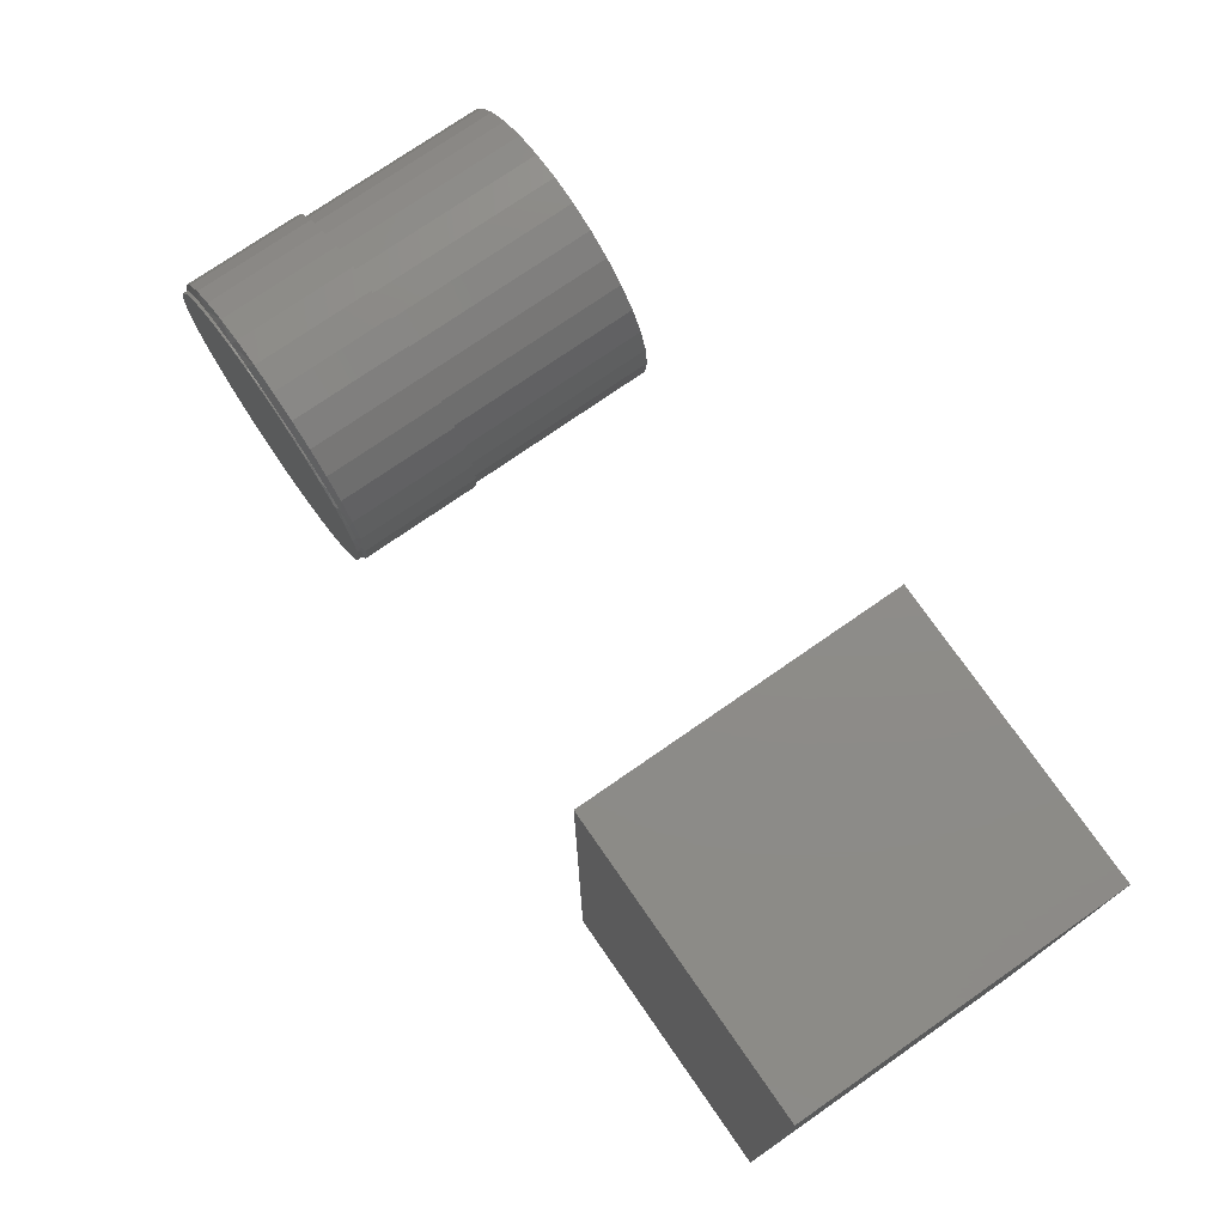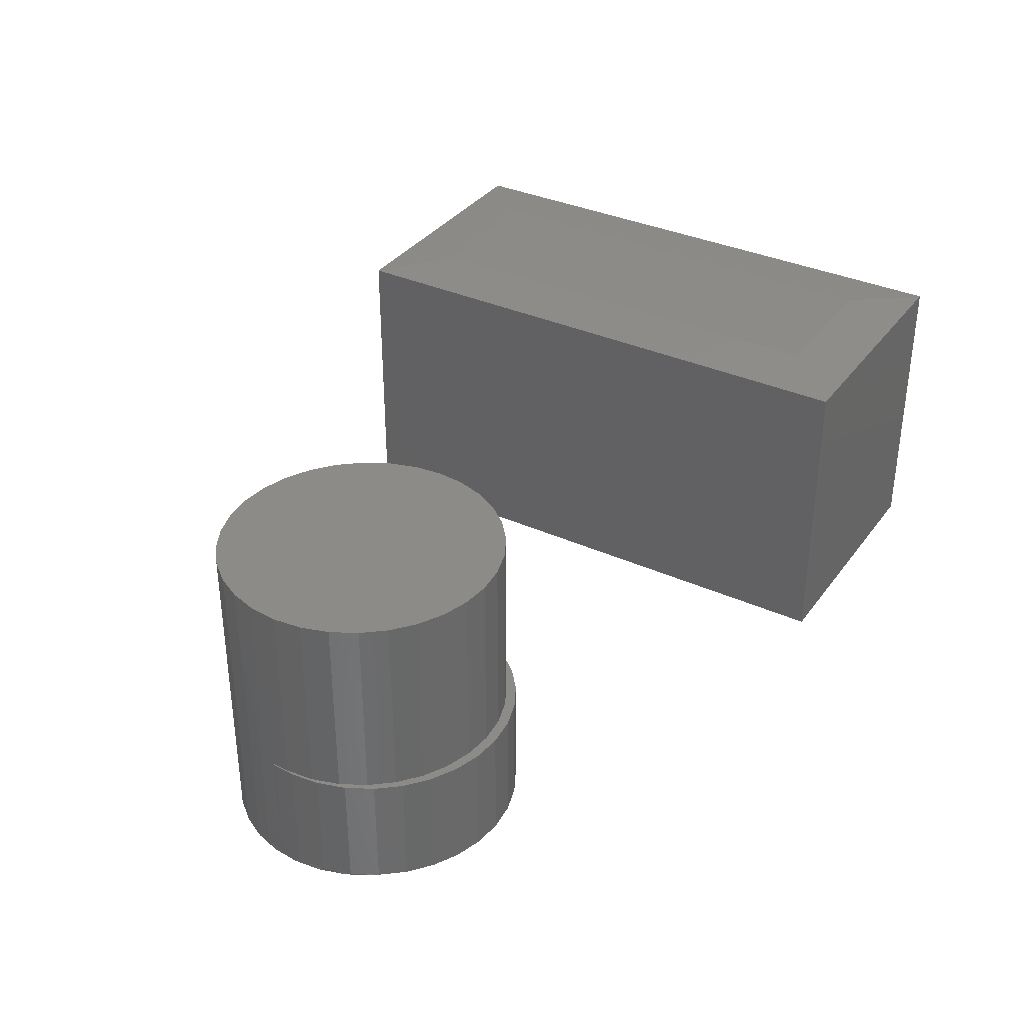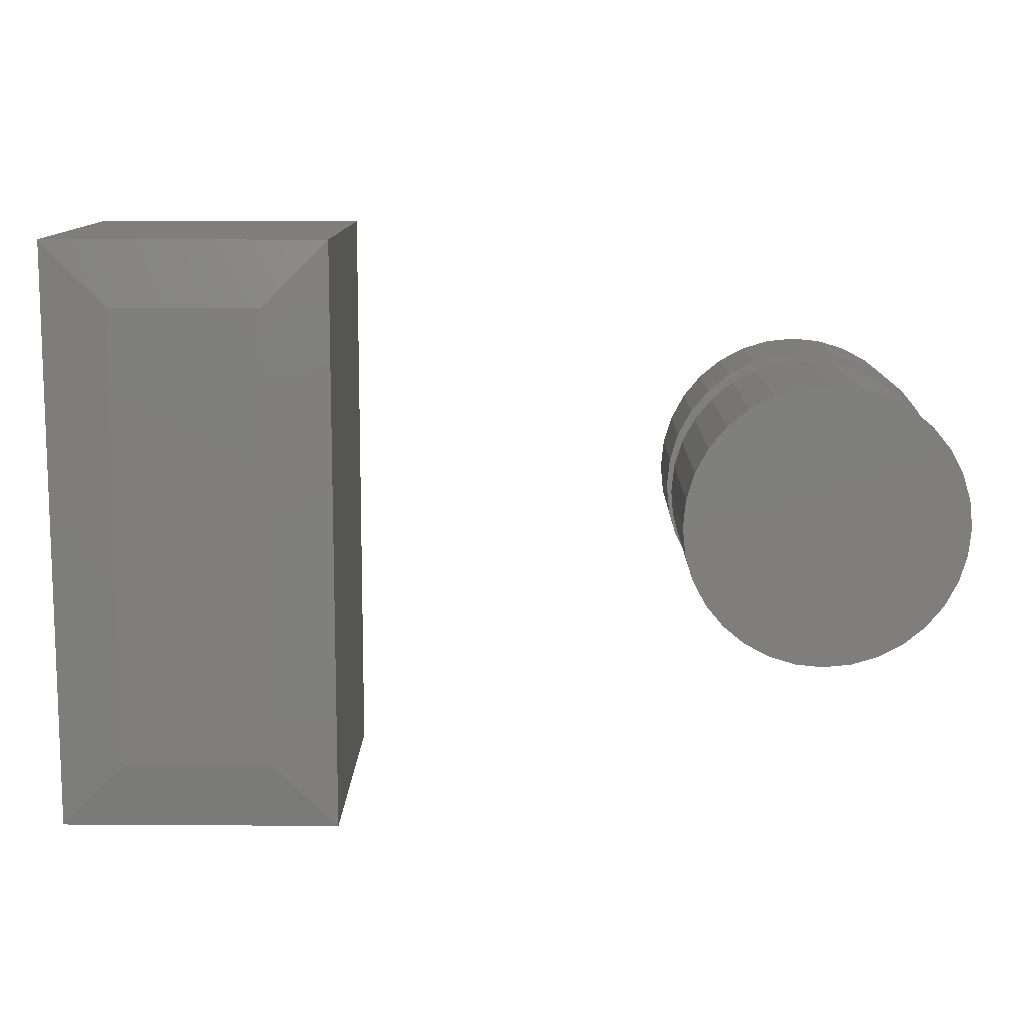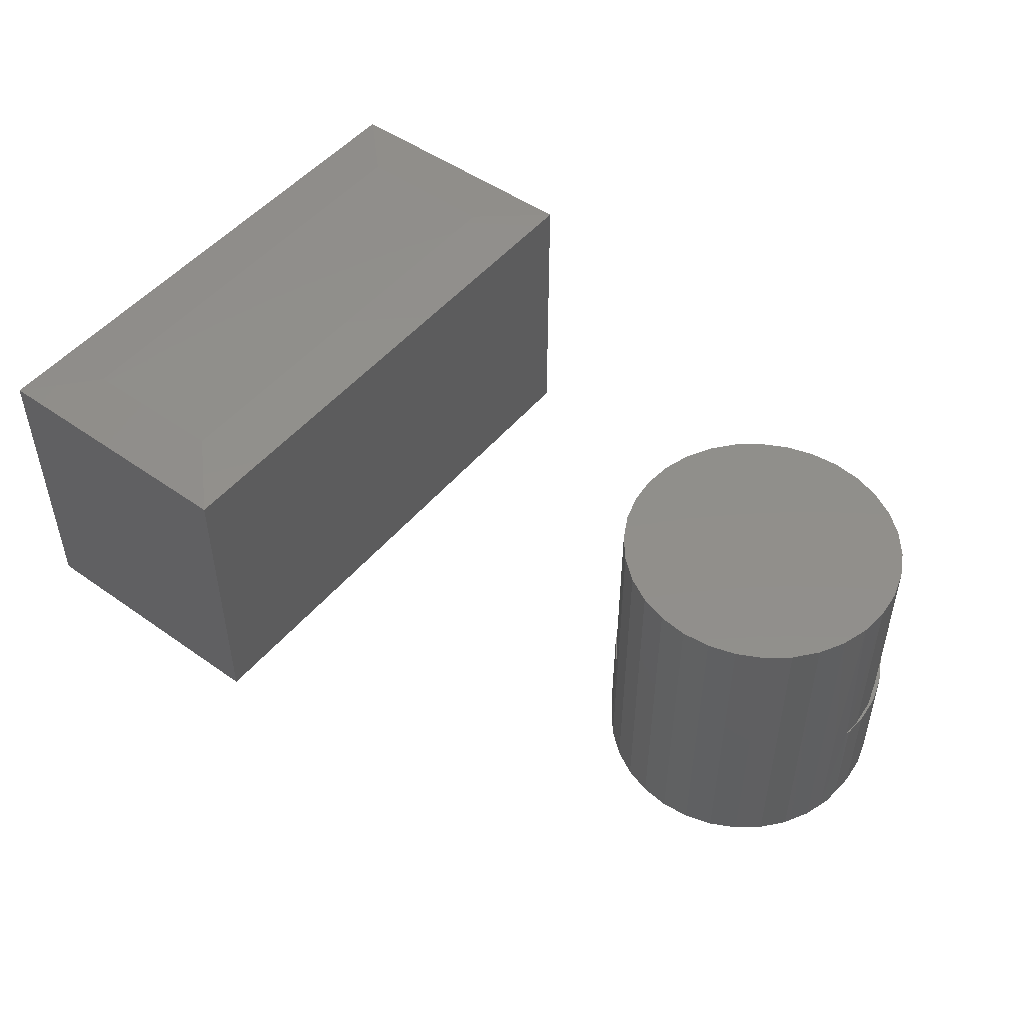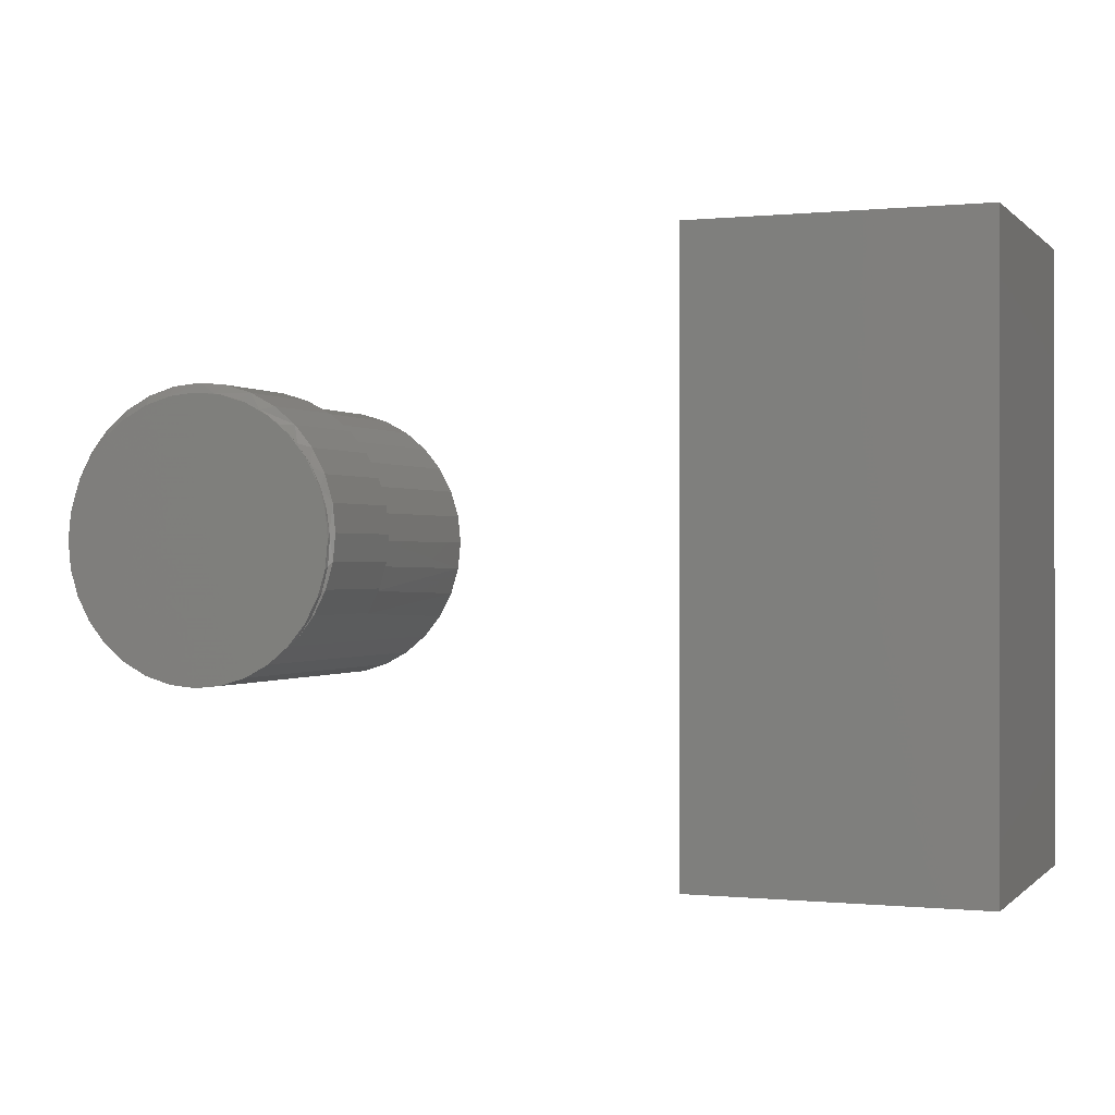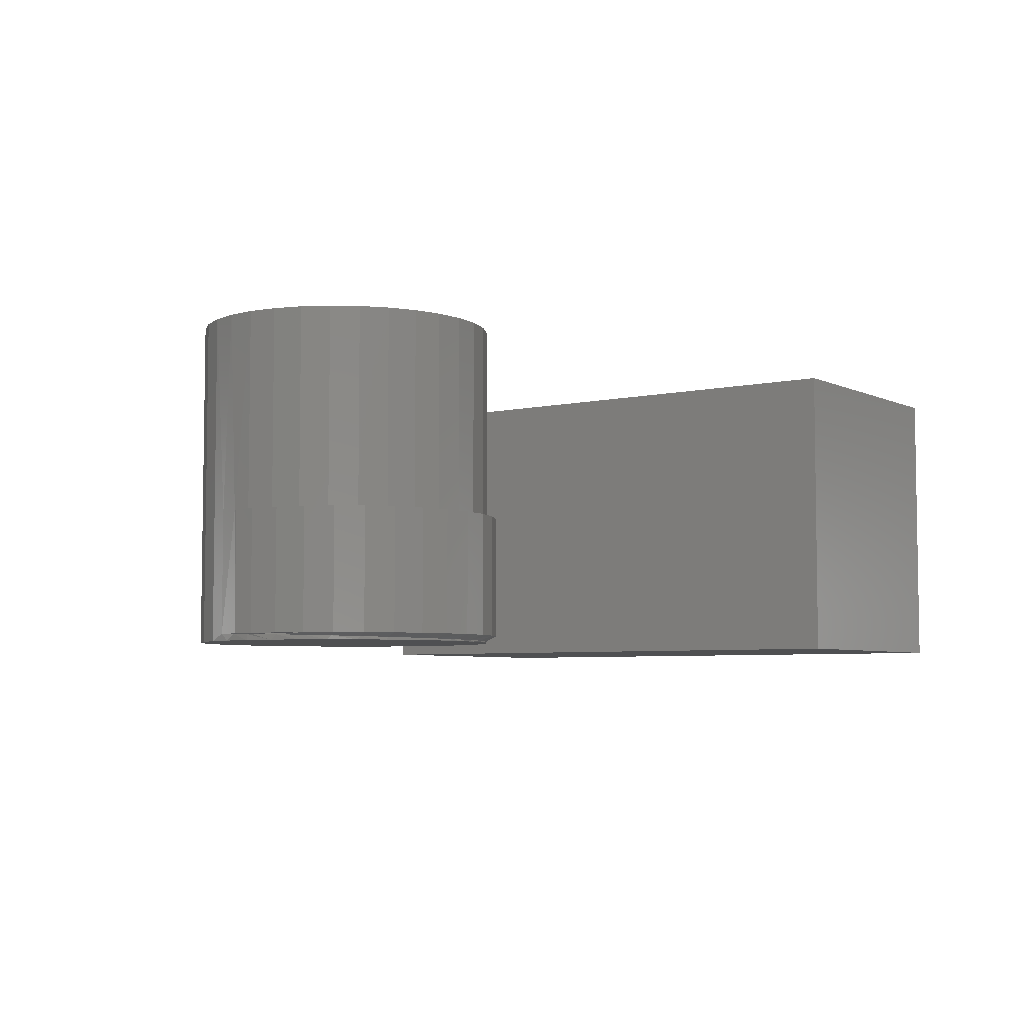
<metadata>
{"format":"stl","ext":"stl","renderer":"f3d","projection":"perspective","resolution":1024,"background":"white","views":[{"elev":74.9,"azim":-124.8,"up":"+Y"},{"elev":35.0,"azim":121.1,"up":"+Z"},{"elev":11.3,"azim":0.9,"up":"+Y"},{"elev":49.4,"azim":38.1,"up":"+Z"},{"elev":-0.1,"azim":-159.1,"up":"+Y"},{"elev":-5.4,"azim":125.3,"up":"+Z"}]}
</metadata>
<code>
# stl→obj: 167 verts, 326 faces
v 0.3729 0.1697 0
v 0.406 0.1665 0
v 0.3397 0.1665 0
v 0.3079 0.1568 0
v 0.4378 0.1568 0
v 0.406 -0.1665 0
v 0.3397 -0.1665 0
v 0.4378 -0.1568 0
v 0.3729 -0.1697 0
v 0.3079 -0.1568 0
v 0.2786 -0.1411 0
v 0.4672 -0.1411 0
v 0.2528 -0.12 0
v 0.4929 -0.12 0
v 0.2317 -0.0943 0
v 0.514 -0.0943 0
v 0.216 -0.06496 0
v 0.5297 -0.06496 0
v 0.2064 -0.03311 0
v 0.5393 -0.03311 0
v 0.2031 9.616e-17 0
v 0.5426 0 0
v 0.2064 0.03311 0
v 0.5393 0.03311 0
v 0.216 0.06496 0
v 0.5297 0.06496 0
v 0.2317 0.0943 0
v 0.514 0.0943 0
v 0.2528 0.12 0
v 0.4929 0.12 0
v 0.2786 0.1411 0
v 0.4672 0.1411 0
v 0.2031 9.616e-17 0.1484
v 0.2031 9.616e-17 0.375
v 0.2064 0.03311 0.1484
v 0.2064 0.03311 0.375
v 0.216 0.06496 0.1484
v 0.216 0.06496 0.375
v 0.2317 0.0943 0.1484
v 0.2317 0.0943 0.375
v 0.2528 0.12 0.1484
v 0.2528 0.12 0.375
v 0.2786 0.1411 0.1484
v 0.2786 0.1411 0.375
v 0.3079 0.1568 0.1484
v 0.3079 0.1568 0.375
v 0.3397 0.1665 0.1484
v 0.3397 0.1665 0.375
v 0.3729 0.1697 0.1484
v 0.3729 0.1697 0.375
v 0.406 0.1665 0.1484
v 0.406 0.1665 0.375
v 0.4378 0.1568 0.1484
v 0.4378 0.1568 0.375
v 0.4672 0.1411 0.1484
v 0.4672 0.1411 0.375
v 0.4929 0.12 0.1484
v 0.4929 0.12 0.375
v 0.514 0.0943 0.1484
v 0.514 0.0943 0.375
v 0.5297 0.06496 0.1484
v 0.5297 0.06496 0.375
v 0.5393 0.03311 0.1484
v 0.5393 0.03311 0.375
v 0.5426 0 0.1484
v 0.5426 0 0.375
v 0.2033 0.007893 0.004842
v 0.2031 9.616e-17 0.005027
v 0.5424 0.007895 0.006652
v 0.5378 0.04023 0.005879
v 0.5426 0 0.006834
v 0.2066 0.03425 0.004238
v 0.2139 0.05959 0.003675
v 0.225 0.08334 0.003167
v 0.2429 0.1091 0.002644
v 0.265 0.131 0.002236
v 0.2905 0.1484 0.001955
v 0.3187 0.1609 0.001808
v 0.3485 0.168 0.001801
v 0.379 0.1696 0.001931
v 0.4094 0.1658 0.002196
v 0.4387 0.1564 0.002586
v 0.4661 0.1418 0.00309
v 0.4905 0.1223 0.003691
v 0.5111 0.09843 0.004372
v 0.5271 0.07077 0.00511
v 0.5411 -0.0222 0.007335
v 0.5368 -0.04414 0.1484
v 0.5393 -0.03311 0.375
v 0.5297 -0.06496 0.375
v 0.2445 -0.1111 0.007812
v 0.2267 -0.08626 0.007152
v 0.2058 -0.02975 0.005737
v 0.2269 -0.08657 0.1484
v 0.2317 -0.0943 0.375
v 0.216 -0.06496 0.375
v 0.2138 -0.05929 0.1484
v 0.2064 -0.03311 0.375
v 0.2136 -0.05882 0.006453
v 0.2445 -0.1111 0.1484
v 0.2528 -0.12 0.375
v 0.5368 -0.04414 0.007812
v 0.5411 -0.02226 0.1484
v 0.514 -0.0943 0.375
v 0.4929 -0.12 0.375
v 0.4672 -0.1411 0.375
v 0.4378 -0.1568 0.375
v 0.406 -0.1665 0.375
v 0.3729 -0.1697 0.375
v 0.3397 -0.1665 0.375
v 0.3079 -0.1568 0.375
v 0.2786 -0.1411 0.375
v 0.2058 -0.03012 0.1484
v 0.3372 0.1782 0.1484
v 0.4049 0.1782 0.1484
v 0.3711 0.1816 0.1484
v 0.2746 0.1523 0.1484
v 0.2482 0.1307 0.1484
v 0.2266 0.1044 0.1484
v 0.2106 0.07436 0.1484
v 0.2007 0.04178 0.1484
v 0.2005 -0.02469 0.1484
v 0.2096 -0.05611 0.1484
v 0.2245 -0.08526 0.1484
v 0.4375 0.1684 0.1484
v 0.4675 0.1523 0.1484
v 0.4939 0.1307 0.1484
v 0.5155 0.1044 0.1484
v 0.5315 0.07436 0.1484
v 0.5414 0.04178 0.1484
v 0.5427 -0.01843 0.1484
v 0.1974 0.007895 0.1484
v 0.5447 0.007895 0.1484
v 0.3046 0.1684 0.1484
v 0.5447 0.007895 0.007812
v 0.5427 -0.01843 0.007812
v 0.2245 -0.08526 0.007812
v 0.2096 -0.05611 0.007812
v 0.2005 -0.02469 0.007812
v 0.1974 0.007895 0.007812
v 0.2007 0.04178 0.007812
v 0.4939 0.1307 0.007812
v 0.5155 0.1044 0.007812
v 0.5315 0.07436 0.007812
v 0.4375 0.1684 0.007812
v 0.4675 0.1523 0.007812
v 0.3711 0.1816 0.007812
v 0.4049 0.1782 0.007812
v 0.3046 0.1684 0.007812
v 0.3372 0.1782 0.007812
v 0.2482 0.1307 0.007812
v 0.2746 0.1523 0.007812
v 0.2266 0.1044 0.007812
v 0.2106 0.07436 0.007812
v 0.5414 0.04178 0.007812
v -0.4688 -0.2969 0.375
v -0.2882 -0.2969 0.375
v -0.4688 0.2578 0.375
v -0.2882 0.2578 0.375
v -0.5469 0.3359 0.3672
v -0.5469 0.3359 0
v -0.5469 -0.375 0.3672
v -0.5469 -0.375 0
v -0.2101 0.3359 0
v -0.2101 0.3359 0.3672
v -0.2101 -0.375 0.3672
v -0.2101 -0.375 0
f 1 2 3
f 4 3 2
f 5 4 2
f 6 7 8
f 9 7 6
f 7 10 8
f 8 10 11
f 8 11 12
f 12 11 13
f 12 13 14
f 14 13 15
f 14 15 16
f 16 15 17
f 16 17 18
f 18 17 19
f 18 19 20
f 20 19 21
f 20 21 22
f 22 21 23
f 22 23 24
f 24 23 25
f 24 25 26
f 26 25 27
f 26 27 28
f 28 27 29
f 28 29 30
f 30 29 31
f 30 31 32
f 32 31 4
f 32 4 5
f 33 34 35
f 35 34 36
f 35 36 37
f 37 36 38
f 37 38 39
f 39 38 40
f 39 40 41
f 41 40 42
f 41 42 43
f 43 42 44
f 43 44 45
f 45 44 46
f 45 46 47
f 47 46 48
f 47 48 49
f 49 48 50
f 49 50 51
f 51 50 52
f 51 52 53
f 53 52 54
f 53 54 55
f 55 54 56
f 55 56 57
f 57 56 58
f 57 58 59
f 59 58 60
f 59 60 61
f 61 60 62
f 61 62 63
f 63 62 64
f 63 64 65
f 65 64 66
f 21 67 23
f 21 68 67
f 69 24 70
f 69 71 24
f 67 72 23
f 23 72 73
f 23 73 25
f 25 73 74
f 25 74 27
f 27 74 75
f 27 75 29
f 29 75 76
f 29 76 31
f 76 77 31
f 4 31 77
f 77 78 4
f 3 4 78
f 78 79 3
f 1 3 79
f 79 80 1
f 2 1 80
f 80 81 2
f 5 2 81
f 81 82 5
f 5 82 83
f 5 83 32
f 32 83 84
f 32 84 30
f 30 84 85
f 30 85 28
f 28 85 86
f 28 86 26
f 26 86 70
f 26 70 24
f 71 22 24
f 22 87 20
f 22 71 87
f 88 89 90
f 91 15 13
f 91 92 15
f 68 19 93
f 68 21 19
f 94 95 96
f 94 96 97
f 97 96 98
f 17 15 92
f 92 99 17
f 19 17 99
f 99 93 19
f 100 91 13
f 100 13 101
f 100 101 95
f 100 95 94
f 102 88 90
f 102 90 18
f 102 18 20
f 102 20 87
f 65 66 103
f 103 66 89
f 103 89 88
f 18 90 16
f 16 90 104
f 16 104 14
f 14 104 105
f 14 105 12
f 12 105 106
f 12 106 8
f 8 106 107
f 8 107 6
f 6 107 108
f 6 108 9
f 9 108 109
f 9 109 7
f 7 109 110
f 7 110 10
f 10 110 111
f 10 111 11
f 11 111 112
f 11 112 13
f 13 112 101
f 34 33 98
f 98 33 113
f 98 113 97
f 114 115 116
f 49 115 114
f 43 45 117
f 117 118 43
f 41 43 118
f 118 119 41
f 41 119 39
f 39 119 120
f 39 120 37
f 37 120 121
f 37 121 35
f 33 122 113
f 113 122 123
f 113 123 97
f 97 123 124
f 97 124 94
f 100 94 124
f 49 125 115
f 125 49 51
f 125 51 53
f 125 53 126
f 126 53 55
f 126 55 127
f 127 55 57
f 127 57 128
f 57 59 128
f 129 128 59
f 59 61 129
f 130 129 61
f 61 63 130
f 65 103 131
f 132 122 33
f 132 33 35
f 132 35 121
f 133 130 63
f 133 63 65
f 133 65 131
f 134 117 45
f 134 45 47
f 134 47 49
f 134 49 114
f 135 133 136
f 136 133 131
f 136 131 103
f 88 102 103
f 103 102 136
f 91 100 137
f 137 100 124
f 137 124 138
f 138 124 123
f 138 123 139
f 139 123 122
f 139 122 140
f 140 122 132
f 67 141 72
f 67 140 141
f 85 142 143
f 143 144 85
f 85 144 86
f 83 145 146
f 146 142 83
f 83 142 84
f 81 147 148
f 148 145 81
f 81 145 82
f 79 149 150
f 150 147 79
f 79 147 80
f 77 151 152
f 152 149 77
f 77 149 78
f 75 74 153
f 153 151 75
f 75 151 76
f 151 77 76
f 73 72 141
f 141 154 73
f 73 154 74
f 154 153 74
f 144 70 86
f 142 85 84
f 145 83 82
f 147 81 80
f 149 79 78
f 69 70 144
f 69 144 155
f 69 155 135
f 99 92 137
f 137 138 99
f 99 138 93
f 138 139 93
f 91 137 92
f 67 68 93
f 67 93 139
f 67 139 140
f 135 71 69
f 135 136 71
f 71 136 87
f 102 87 136
f 48 52 50
f 52 48 46
f 52 46 54
f 107 110 108
f 108 110 109
f 54 46 56
f 56 46 44
f 56 44 58
f 58 44 42
f 58 42 60
f 60 42 40
f 60 40 62
f 62 40 38
f 62 38 64
f 64 38 36
f 64 36 66
f 66 36 34
f 66 34 89
f 89 34 98
f 89 98 90
f 90 98 96
f 90 96 104
f 104 96 95
f 104 95 105
f 105 95 101
f 105 101 106
f 106 101 112
f 106 112 107
f 107 112 111
f 107 111 110
f 156 157 158
f 158 157 159
f 160 161 162
f 162 161 163
f 164 161 165
f 165 161 160
f 166 167 165
f 165 167 164
f 163 167 162
f 162 167 166
f 165 160 159
f 159 160 158
f 166 165 157
f 157 165 159
f 162 166 156
f 156 166 157
f 160 162 158
f 158 162 156
f 163 161 167
f 167 161 164
f 140 132 141
f 141 132 121
f 141 121 154
f 154 121 120
f 154 120 153
f 153 120 119
f 153 119 151
f 151 119 118
f 151 118 152
f 152 118 117
f 152 117 149
f 149 117 134
f 149 134 150
f 150 134 114
f 150 114 147
f 147 114 116
f 147 116 148
f 148 116 115
f 148 115 145
f 145 115 125
f 145 125 146
f 146 125 126
f 146 126 142
f 142 126 127
f 142 127 143
f 143 127 128
f 143 128 144
f 144 128 129
f 144 129 155
f 155 129 130
f 155 130 135
f 135 130 133

</code>
